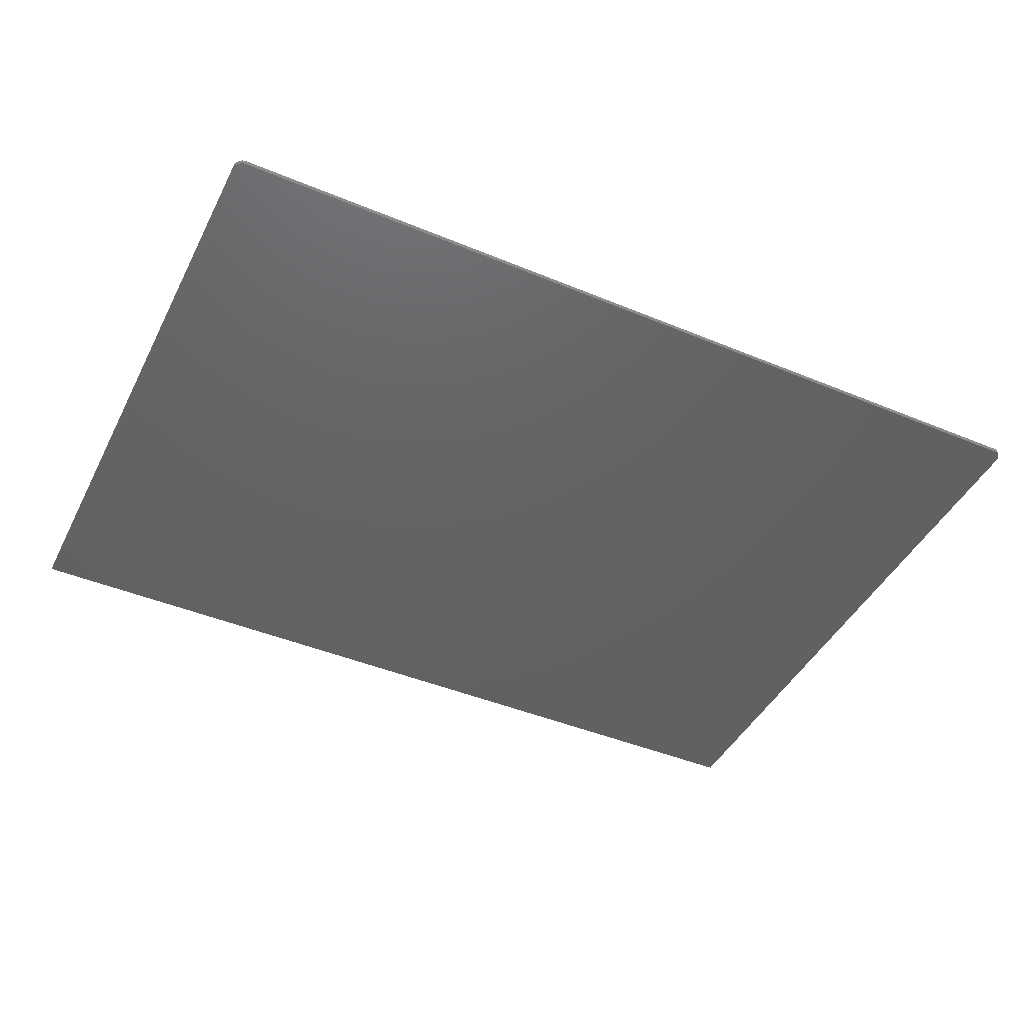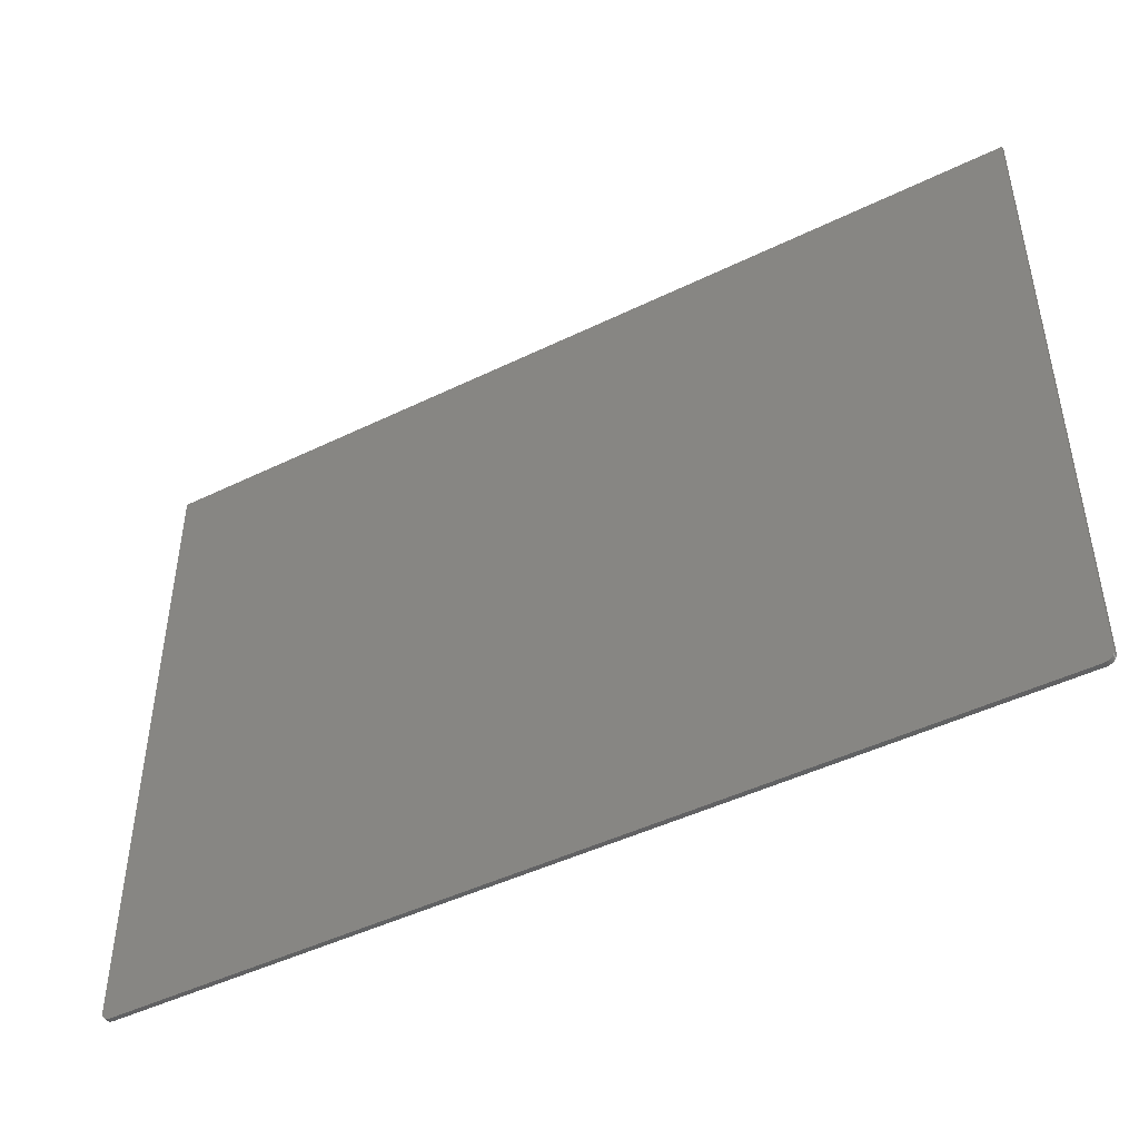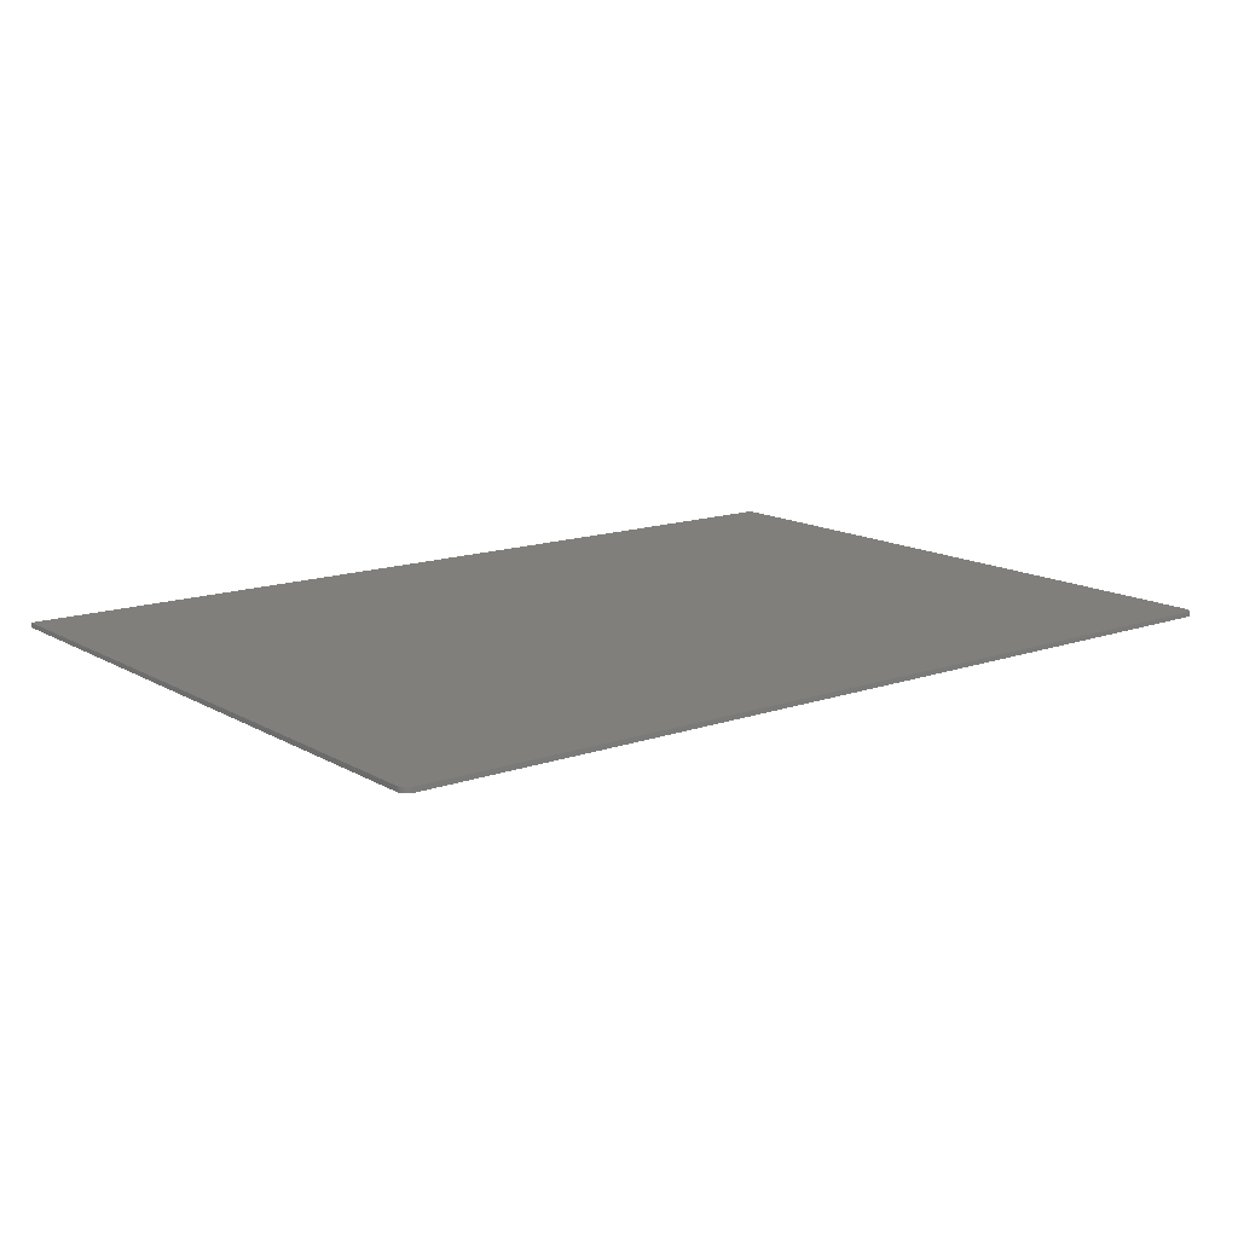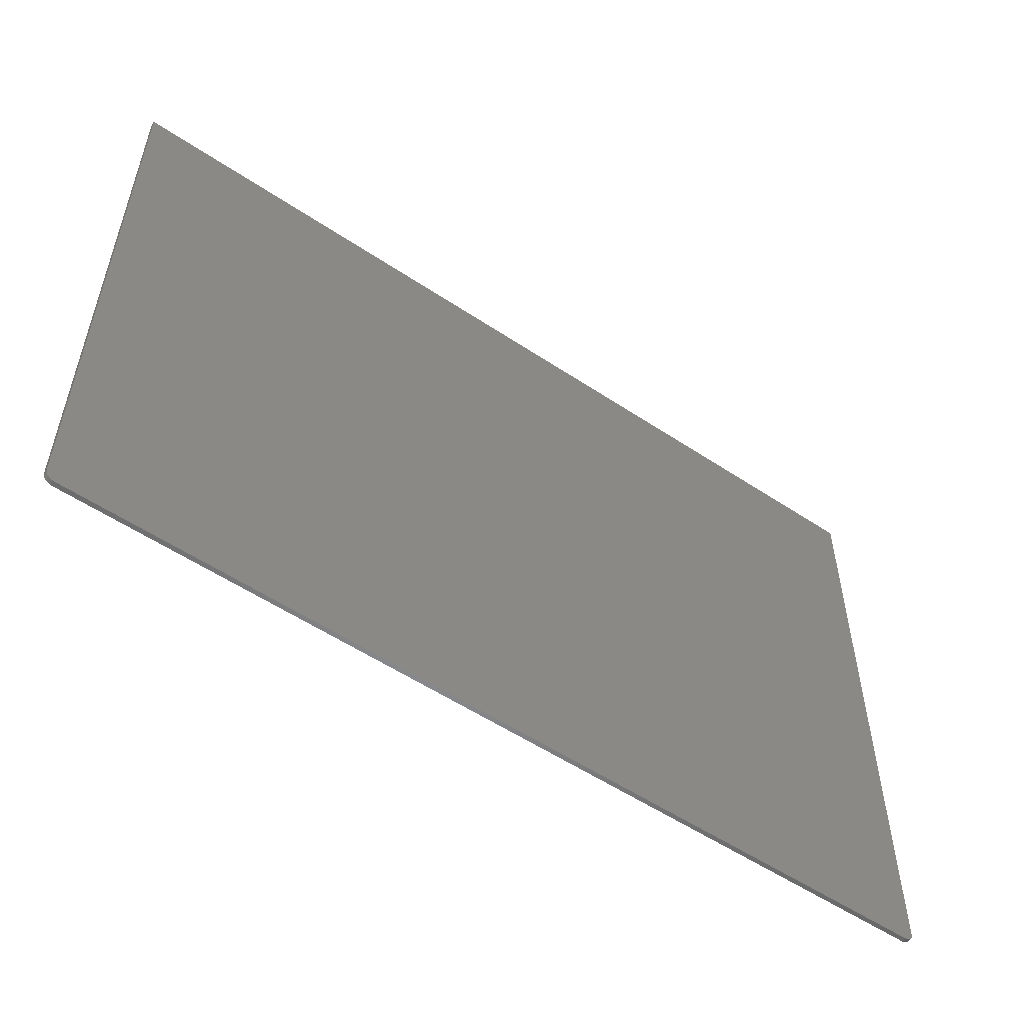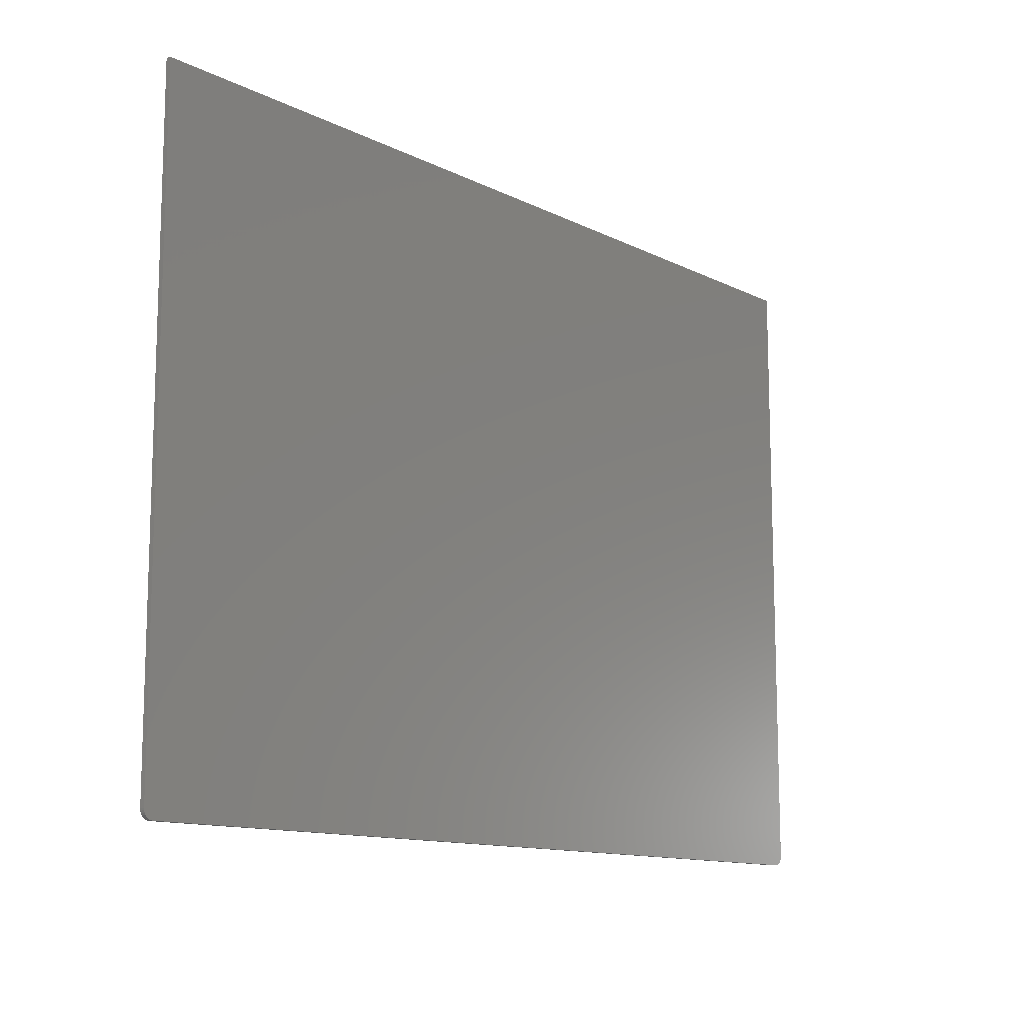
<metadata>
{"format":"stl","ext":"stl","renderer":"f3d","projection":"perspective","resolution":1024,"background":"white","views":[{"elev":-44.4,"azim":-25.8,"up":"+Z"},{"elev":-46.1,"azim":-150.8,"up":"+Y"},{"elev":13.6,"azim":-38.1,"up":"+Z"},{"elev":-54.8,"azim":-35.2,"up":"+Y"},{"elev":-12.1,"azim":-49.5,"up":"+Y"}]}
</metadata>
<code>
# stl→obj: 40 verts, 76 faces
v -0.75 0.5345 0.007812
v -0.75 0.5345 0
v -0.75 -0.5234 0.007812
v -0.75 -0.5234 0
v -0.7373 -0.5389 0
v 0.7403 -0.538 0
v -0.7342 -0.5392 0
v 0.7342 -0.5392 0
v 0.7473 -0.5322 0
v -0.7473 -0.5322 0
v 0.7488 -0.5295 0
v -0.7454 -0.5346 0
v 0.7454 -0.5346 0
v -0.743 -0.5366 0
v 0.743 -0.5366 0
v -0.7403 -0.538 0
v 0.7373 -0.5389 0
v -0.7488 -0.5295 0
v -0.7497 -0.5265 0
v 0.7497 -0.5265 0
v 0.75 -0.5234 0
v 0.75 0.5345 0
v 0.75 -0.5234 0.007812
v 0.75 0.5345 0.007812
v -0.7342 -0.5392 0.007812
v 0.7403 -0.538 0.007812
v -0.7373 -0.5389 0.007812
v 0.7342 -0.5392 0.007812
v 0.7488 -0.5295 0.007812
v -0.7473 -0.5322 0.007812
v 0.7473 -0.5322 0.007812
v -0.7454 -0.5346 0.007812
v 0.7454 -0.5346 0.007812
v -0.743 -0.5366 0.007812
v 0.743 -0.5366 0.007812
v -0.7403 -0.538 0.007812
v 0.7373 -0.5389 0.007812
v 0.7497 -0.5265 0.007812
v -0.7497 -0.5265 0.007812
v -0.7488 -0.5295 0.007812
f 1 2 3
f 3 2 4
f 5 6 7
f 6 8 7
f 9 10 11
f 12 10 9
f 13 12 9
f 14 12 13
f 15 14 13
f 15 16 14
f 5 16 15
f 6 5 15
f 6 17 8
f 10 18 11
f 11 18 19
f 11 19 20
f 20 19 4
f 20 4 21
f 21 4 2
f 21 2 22
f 23 21 24
f 24 21 22
f 25 26 27
f 25 28 26
f 29 30 31
f 31 30 32
f 31 32 33
f 33 32 34
f 33 34 35
f 34 36 35
f 35 36 27
f 35 27 26
f 28 37 26
f 24 1 23
f 23 1 3
f 23 3 38
f 38 3 39
f 38 39 29
f 29 39 40
f 29 40 30
f 21 23 20
f 20 23 38
f 20 38 11
f 11 38 29
f 11 29 9
f 9 29 31
f 9 31 13
f 13 31 33
f 13 33 15
f 15 33 35
f 15 35 6
f 6 35 26
f 6 26 17
f 17 26 37
f 17 37 8
f 8 37 28
f 25 7 28
f 28 7 8
f 7 25 5
f 5 25 27
f 5 27 16
f 16 27 36
f 16 36 14
f 14 36 34
f 14 34 12
f 12 34 32
f 12 32 10
f 10 32 30
f 10 30 18
f 18 30 40
f 18 40 19
f 19 40 39
f 19 39 4
f 4 39 3
f 24 22 1
f 1 22 2

</code>
